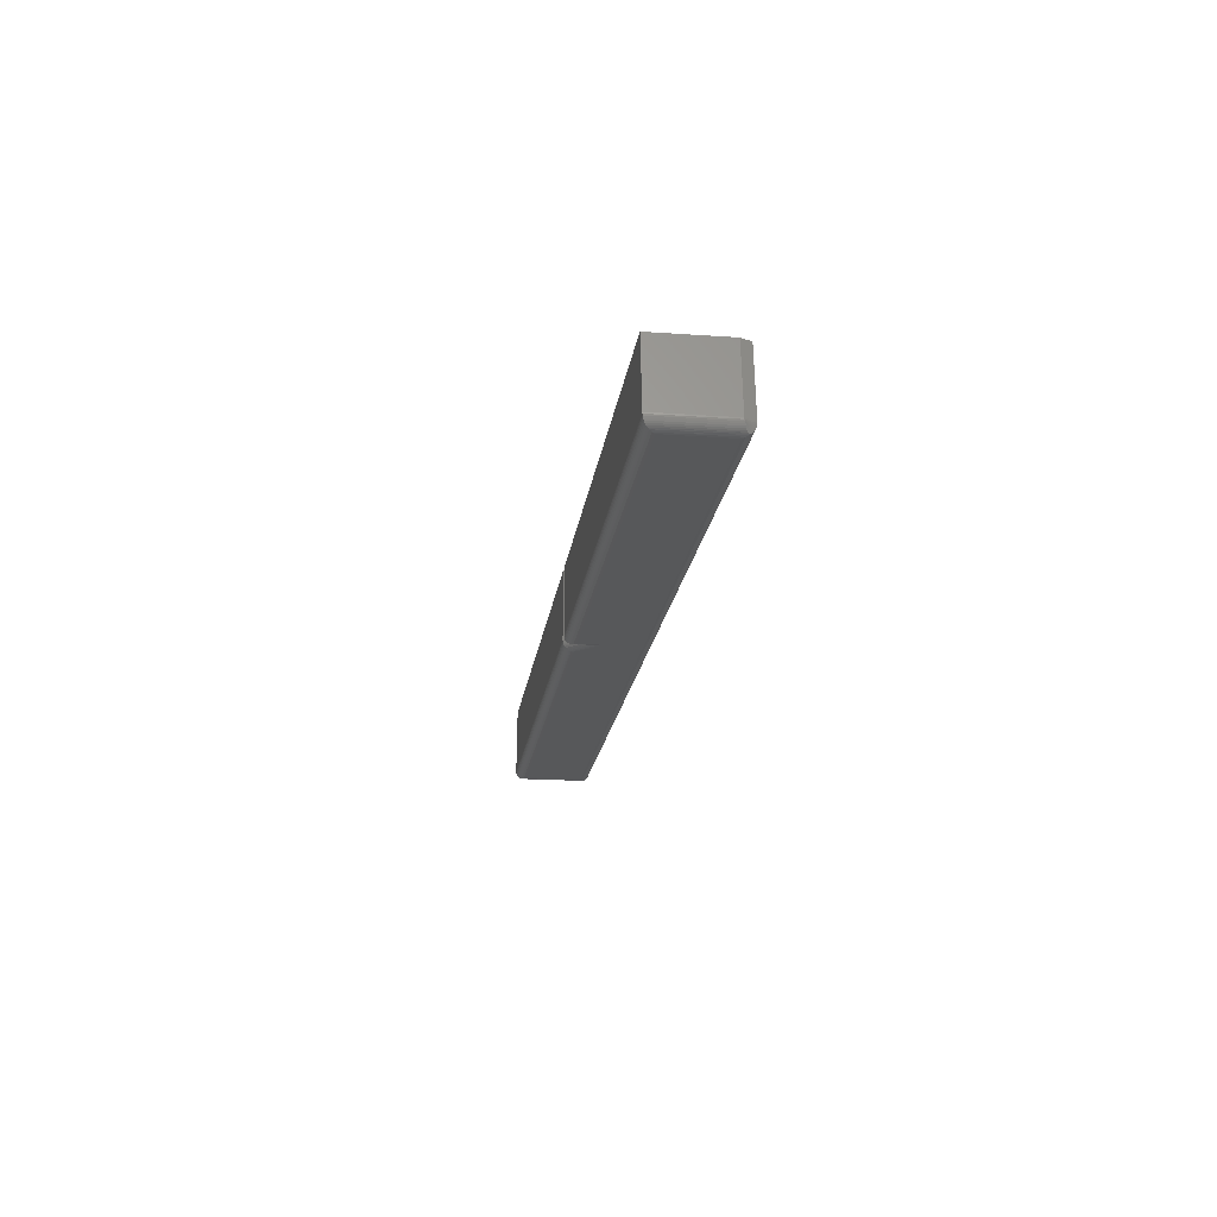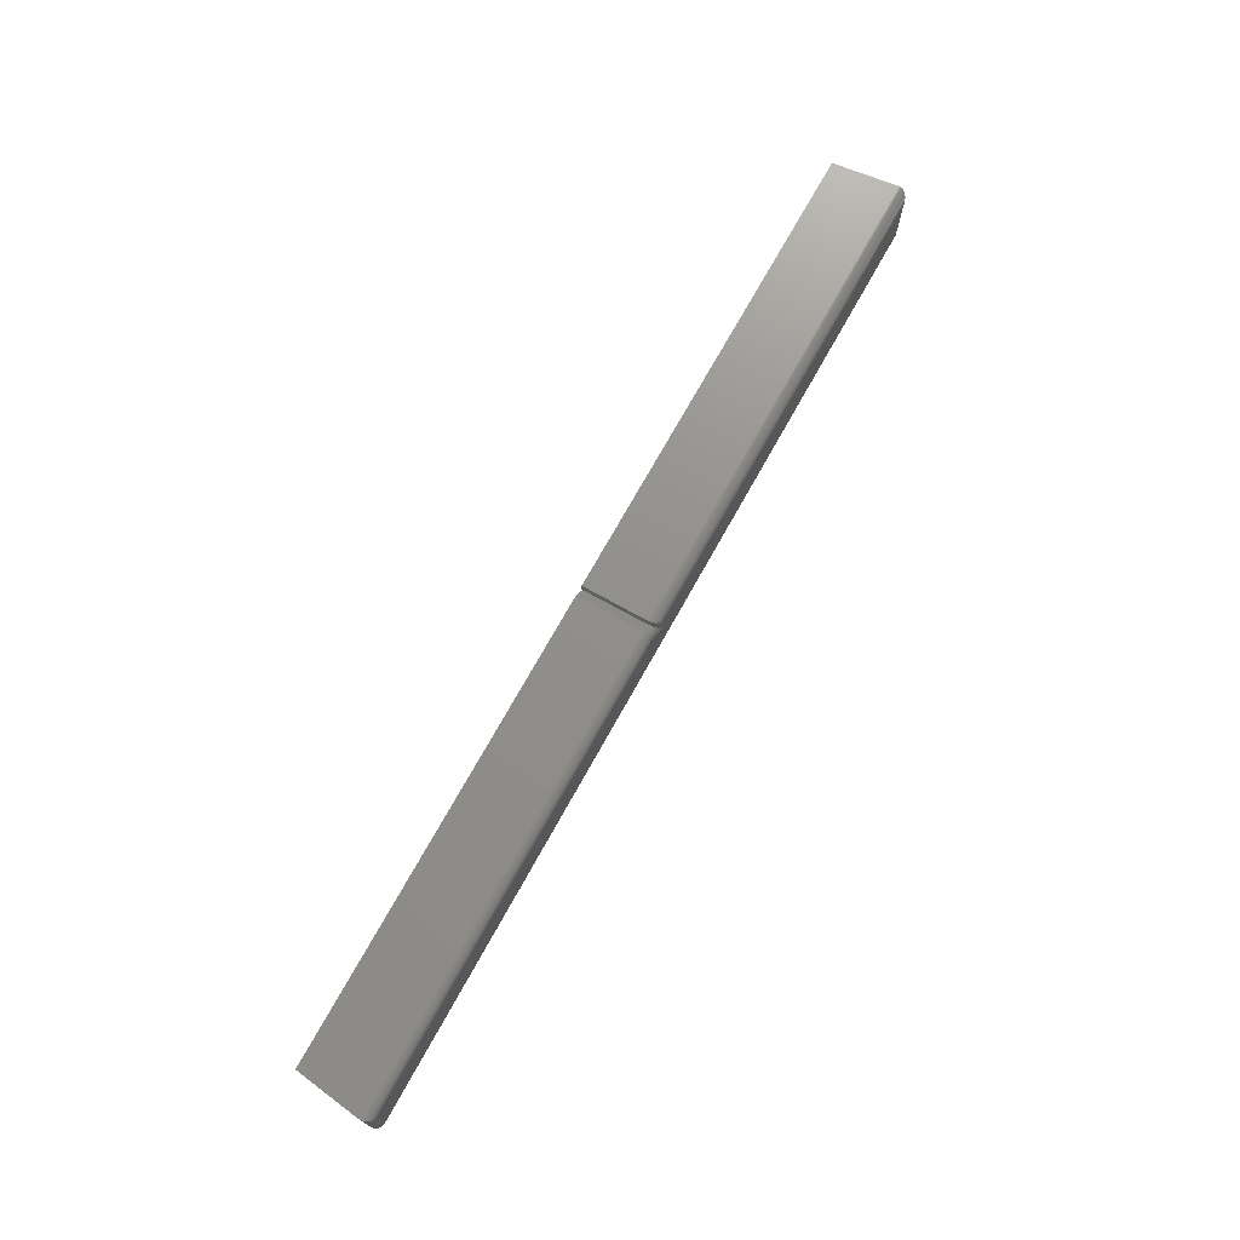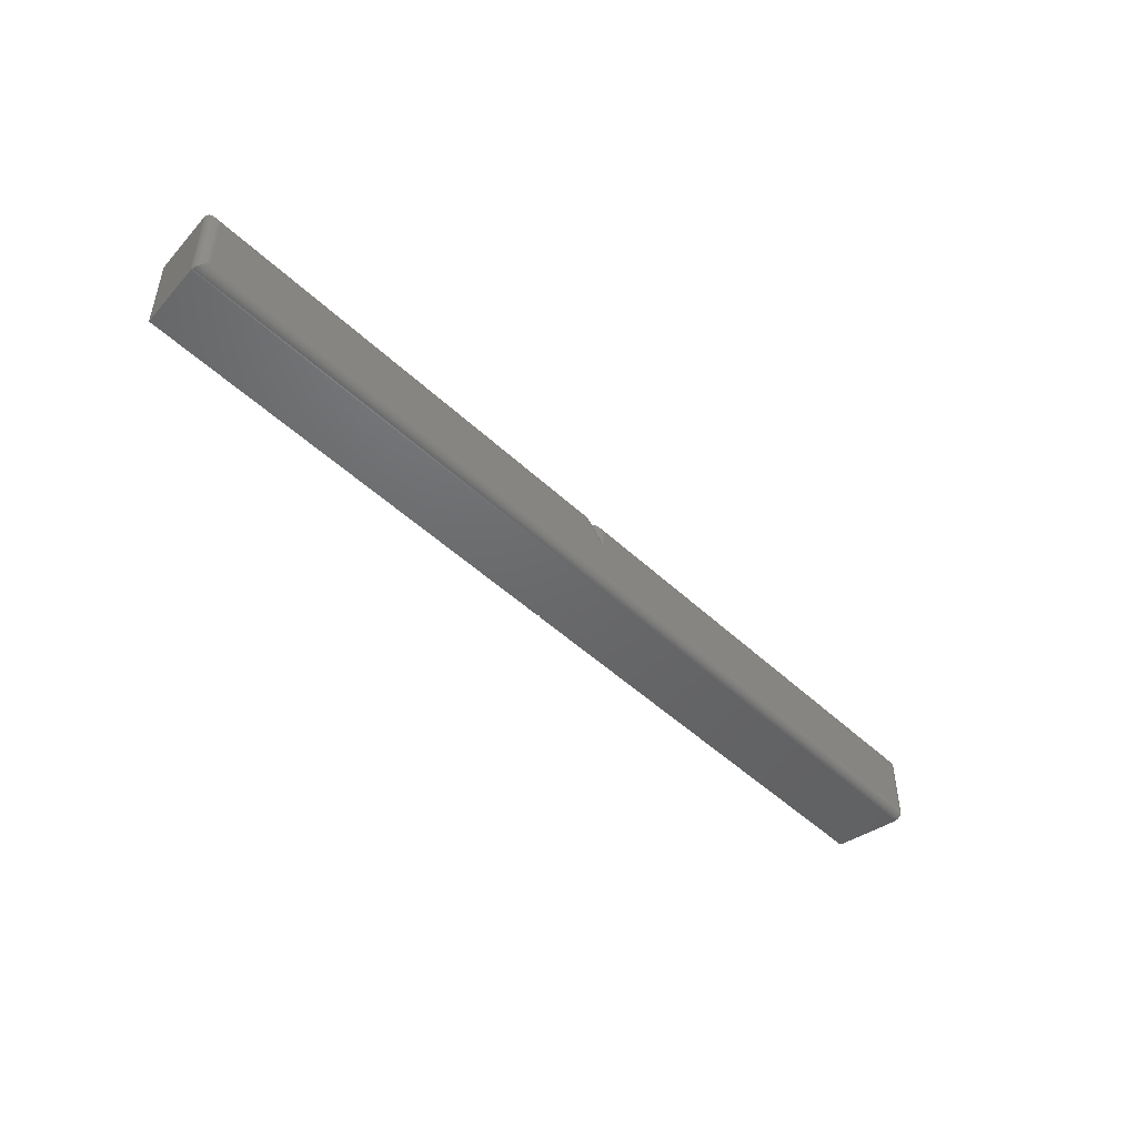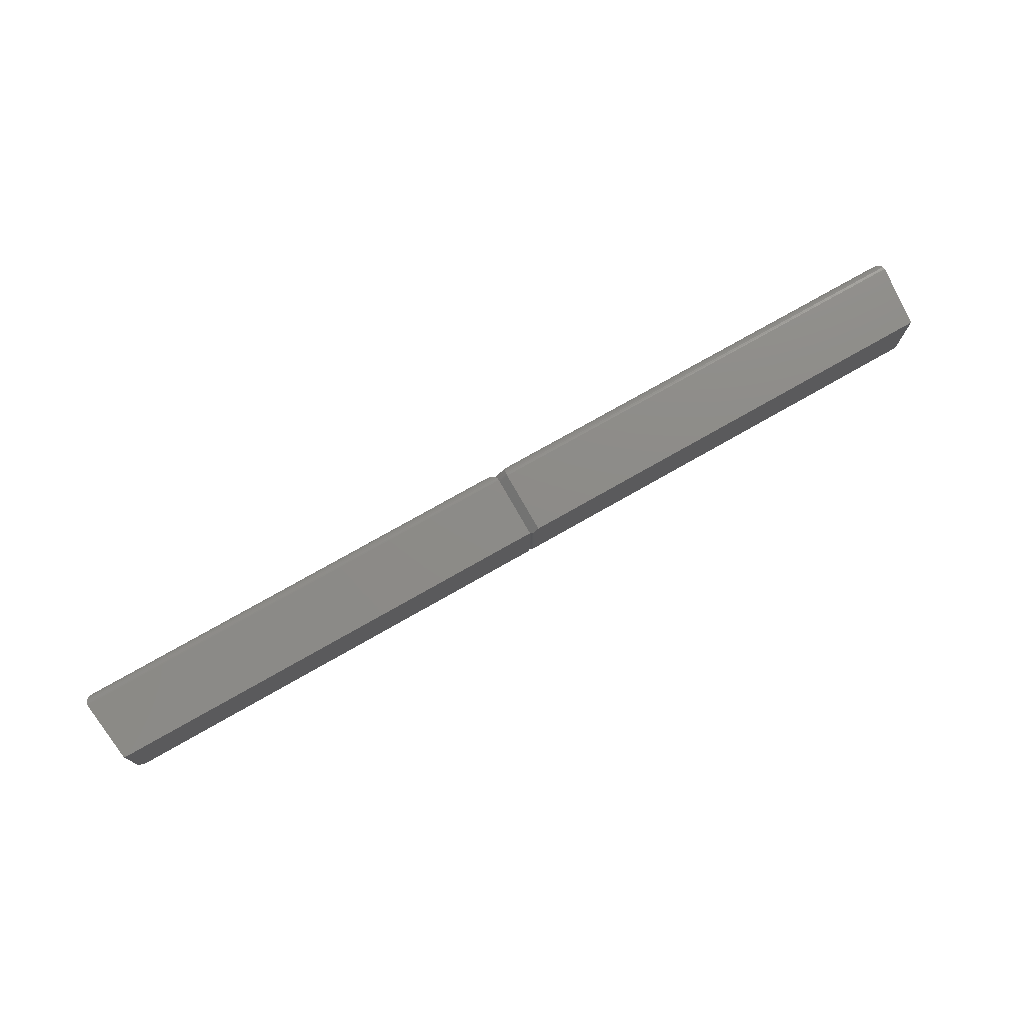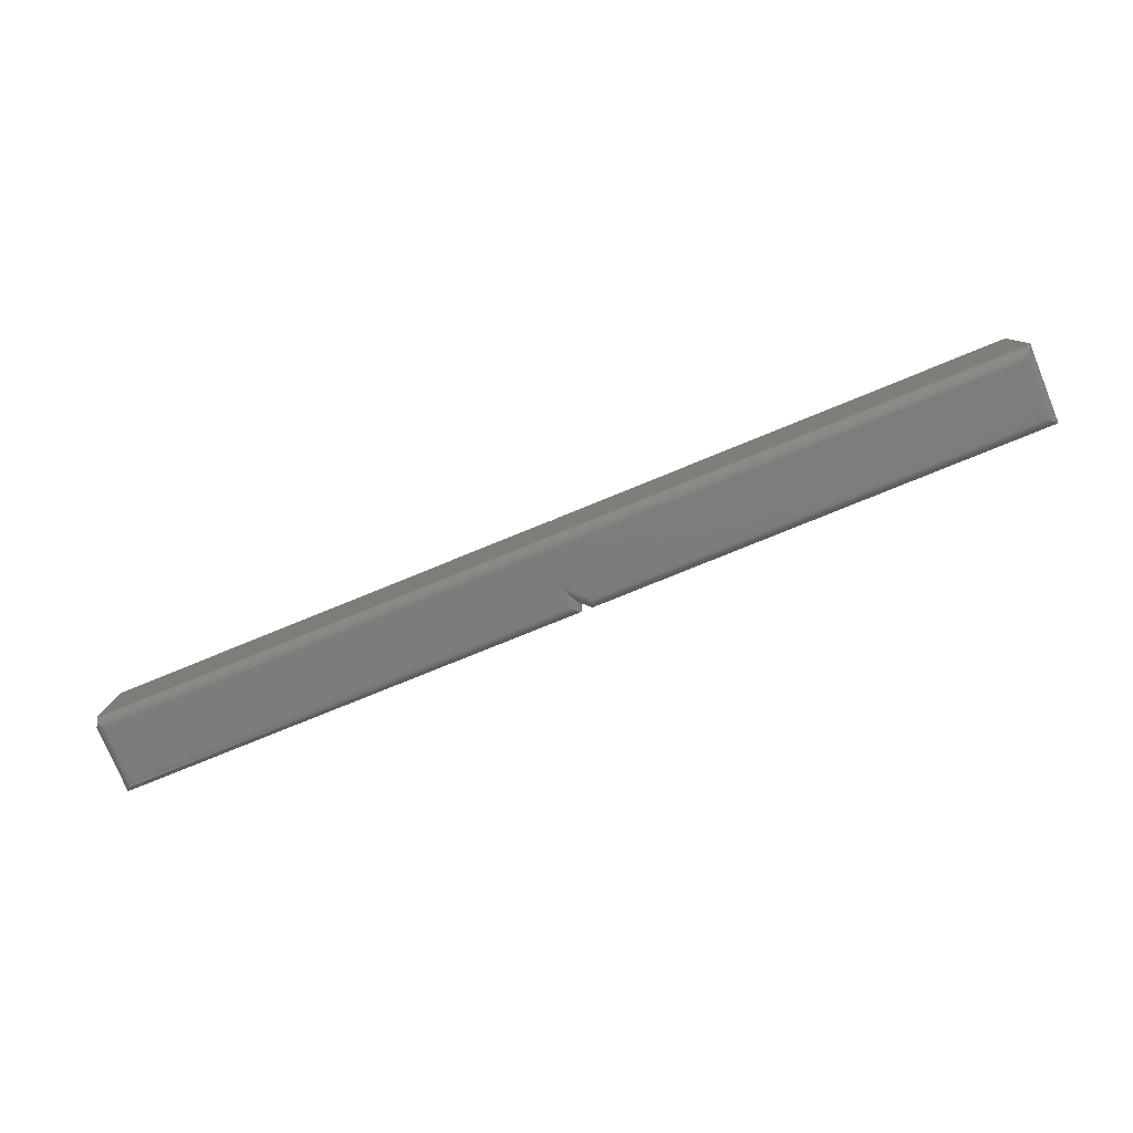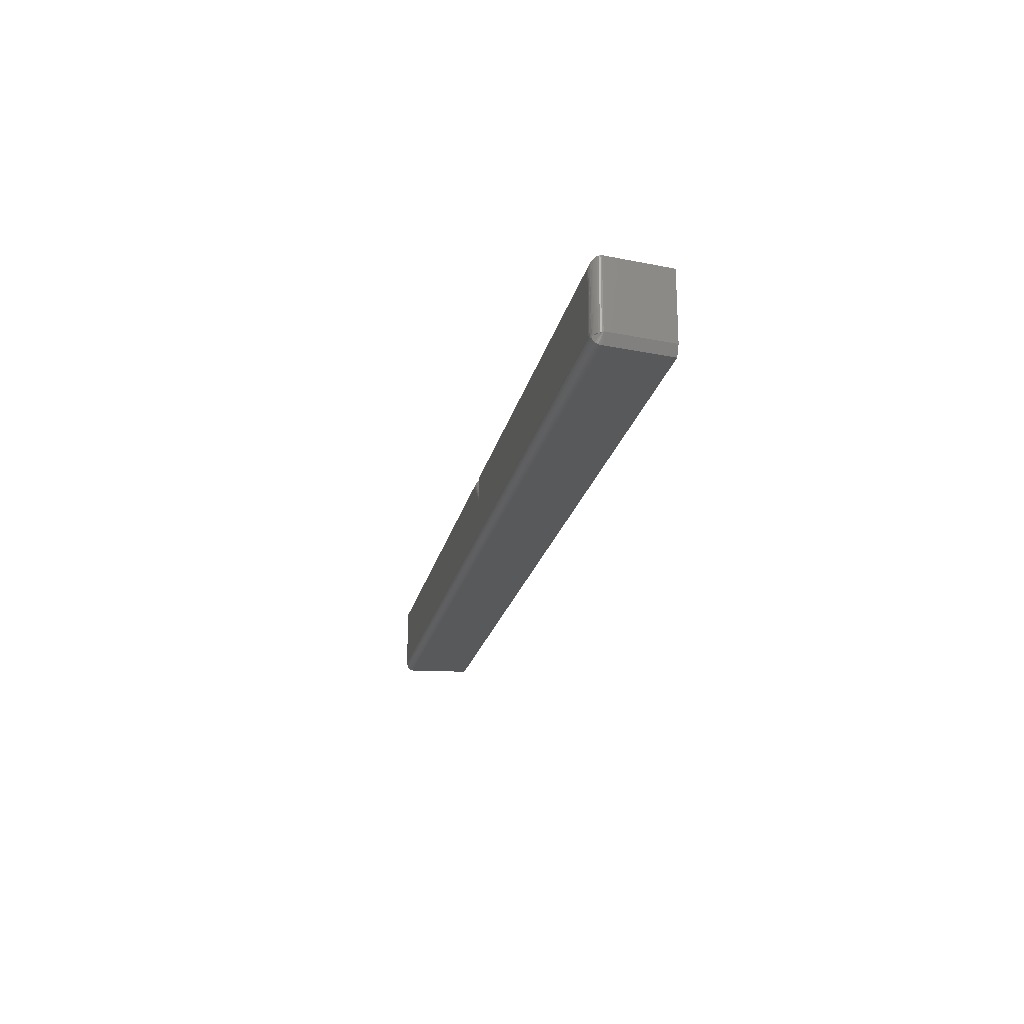
<metadata>
{"format":"stl","ext":"stl","renderer":"f3d","projection":"perspective","resolution":1024,"background":"white","views":[{"elev":-19.2,"azim":-97.5,"up":"+Z"},{"elev":72.6,"azim":119.1,"up":"+Y"},{"elev":-47.5,"azim":133.3,"up":"+Y"},{"elev":75.7,"azim":-29.6,"up":"+Y"},{"elev":-76.2,"azim":22.3,"up":"+Z"},{"elev":-21.5,"azim":-102.2,"up":"+Y"}]}
</metadata>
<code>
# stl→obj: 111 verts, 218 faces
v -0.7322 0.04688 4.483e-17
v -0.7358 -0.0505 0.000427
v -0.7358 0.0505 0.000427
v -0.7322 -0.04688 4.483e-17
v -0.7393 -0.05402 0.001731
v -0.7393 0.05402 0.001731
v -0.7407 -0.05267 0.002554
v -0.7417 -0.0512 0.003289
v -0.7414 0.05615 0.003051
v -0.7432 -0.05023 0.004534
v -0.7433 0.05805 0.004702
v -0.7447 -0.04961 0.006373
v -0.7449 0.05966 0.006646
v -0.7462 -0.04911 0.008683
v -0.74 -0.05469 0.002092
v -0.7476 -0.04688 0.01769
v -0.7476 0.0625 0.01769
v -0.7478 -0.04688 0.01562
v -0.7478 0.0625 0.01562
v -0.7476 -0.04781 0.01352
v -0.7477 0.06237 0.01365
v -0.7471 -0.04856 0.01117
v -0.7471 0.06186 0.01119
v -0.7462 0.06094 0.008829
v 0.7358 -0.0505 0.000427
v 0.7322 -0.04688 -4.483e-17
v 0.7414 -0.05615 0.003051
v -0.74 -0.05692 0.003654
v 0.7393 -0.05402 0.001731
v 0.7433 -0.05805 0.004702
v -0.74 -0.05884 0.00558
v 0.7449 -0.05966 0.006646
v -0.74 -0.06041 0.007812
v 0.7462 -0.06094 0.008829
v -0.74 -0.06156 0.01028
v 0.7478 -0.0625 0.01562
v -0.74 -0.0625 0.01562
v 0.7477 -0.06237 0.01365
v -0.74 -0.06226 0.01291
v 0.7471 -0.06186 0.01119
v -0.7399 -0.0625 0.01666
v -0.7263 -0.0625 0.1184
v 0.001317 -0.0625 0.1149
v 7.251e-18 -0.0625 0.1184
v 0.7476 -0.0625 0.01769
v 0.7342 -0.0625 0.1184
v 0.007812 -0.0625 0.1184
v 0.006288 -0.0625 0.1183
v 0.004823 -0.0625 0.1178
v 0.003472 -0.0625 0.1171
v 0.002288 -0.0625 0.1161
v -0.7342 0.0625 0.1184
v -0.7342 -0.04688 0.1184
v 7.251e-18 0.0625 0.1184
v -0.01562 0.009153 9.568e-19
v -0.012 0.0505 0.000427
v -0.01236 0.01703 0.000345
v -0.01562 0.04688 9.568e-19
v -0.008477 0.05402 0.001731
v -0.00912 0.02486 0.00142
v -0.00635 0.05615 0.003051
v -0.005938 0.03254 0.003365
v -0.004452 0.05805 0.004702
v -0.004225 0.03668 0.00494
v -0.002838 0.05966 0.006646
v -0.00218 0.04161 0.007665
v -0.001555 0.06094 0.008829
v -0.0007452 0.04508 0.01086
v -0.0006435 0.06186 0.01119
v -0.0001256 0.06237 0.01365
v -0.001157 0.04408 0.009725
v 1.12e-16 0.0625 0.01562
v -5.204e-18 0.04688 0.01562
v -0.0001924 0.04641 0.01318
v 0.7322 0.04688 -4.483e-17
v 0.0221 0.04688 -1.353e-18
v 0 0.04688 0.1106
v 0.0005947 -0.0625 0.1136
v 0.0001501 -0.0625 0.1121
v 6.773e-18 -0.0625 0.1106
v 0.02076 0.05011 0.0003381
v 0.01593 0.06176 0.01089
v 0.01632 0.06083 0.008604
v 0.01685 0.05955 0.006493
v 0.01751 0.05796 0.00461
v 0.01828 0.05608 0.003002
v 0.01885 0.0547 0.002103
v 0.01946 0.05325 0.001359
v 0.0201 0.0517 0.0007641
v 0.01562 0.0625 0.01562
v 0.0157 0.06232 0.01329
v 0.005291 0.05217 0.118
v 0.0008466 0.04772 0.1141
v 0.004179 0.05105 0.1175
v 0.003158 0.05003 0.1169
v 0.00225 0.04912 0.1161
v 9.658e-05 0.04697 0.1118
v 0.006469 0.05334 0.1183
v 0.007812 0.05469 0.1184
v 0.01562 0.0625 0.1184
v 0.7476 0.0625 0.01769
v 0.7478 0.0625 0.01562
v 0.7342 0.0625 0.1184
v 0.7358 0.0505 0.000427
v 0.7462 0.06094 0.008829
v 0.7449 0.05966 0.006646
v 0.7433 0.05805 0.004702
v 0.7414 0.05615 0.003051
v 0.7393 0.05402 0.001731
v 0.7477 0.06237 0.01365
v 0.7471 0.06186 0.01119
f 1 2 3
f 1 4 2
f 3 2 5
f 6 7 8
f 6 8 9
f 9 8 10
f 9 10 11
f 11 10 12
f 11 12 13
f 13 12 14
f 15 7 6
f 15 6 3
f 15 3 5
f 16 17 18
f 18 17 19
f 18 19 20
f 20 19 21
f 20 21 22
f 22 21 23
f 22 23 14
f 14 23 24
f 14 24 13
f 4 25 2
f 4 26 25
f 15 27 28
f 15 5 27
f 2 25 29
f 2 29 5
f 29 27 5
f 28 27 30
f 28 30 31
f 31 30 32
f 31 32 33
f 32 34 33
f 35 33 34
f 36 37 38
f 38 37 39
f 38 39 40
f 40 39 35
f 40 35 34
f 36 41 37
f 42 43 44
f 42 41 43
f 45 46 47
f 45 47 48
f 45 48 49
f 45 49 50
f 45 50 51
f 45 51 43
f 45 43 41
f 45 41 36
f 52 17 53
f 53 17 16
f 44 54 42
f 42 54 52
f 42 52 53
f 41 42 16
f 16 42 53
f 28 7 15
f 18 20 22
f 18 22 14
f 18 14 12
f 18 12 10
f 18 10 8
f 18 8 7
f 18 7 28
f 18 28 31
f 18 31 33
f 18 33 35
f 18 35 39
f 18 39 37
f 41 16 37
f 37 16 18
f 55 56 57
f 55 58 56
f 57 56 59
f 57 59 60
f 60 59 61
f 60 61 62
f 62 61 63
f 62 63 64
f 64 63 65
f 64 65 66
f 66 65 67
f 68 69 70
f 69 68 67
f 67 68 71
f 67 71 66
f 72 73 70
f 70 73 74
f 70 74 68
f 75 55 76
f 75 26 55
f 55 26 4
f 55 4 58
f 58 4 1
f 54 72 19
f 54 19 17
f 54 17 52
f 77 73 72
f 77 72 54
f 77 54 44
f 77 44 43
f 77 43 78
f 77 78 79
f 77 79 80
f 58 3 56
f 58 1 3
f 24 65 13
f 13 65 63
f 13 63 11
f 11 63 61
f 11 61 9
f 9 61 59
f 9 59 6
f 6 59 56
f 6 56 3
f 19 72 21
f 21 72 70
f 21 70 23
f 23 70 69
f 23 69 24
f 24 69 67
f 24 67 65
f 76 57 81
f 76 55 57
f 74 82 68
f 68 82 83
f 83 71 68
f 83 66 71
f 66 83 84
f 66 84 85
f 66 85 64
f 64 85 86
f 64 86 62
f 62 86 87
f 62 87 88
f 62 88 60
f 60 88 89
f 60 89 81
f 60 81 57
f 73 90 74
f 74 90 91
f 74 91 82
f 92 93 94
f 94 93 95
f 95 93 96
f 97 93 92
f 97 92 98
f 97 98 99
f 97 99 100
f 97 100 77
f 77 100 73
f 73 100 90
f 101 102 90
f 101 90 100
f 101 100 103
f 26 104 25
f 26 75 104
f 105 32 106
f 106 32 30
f 106 30 107
f 107 30 27
f 107 27 108
f 108 27 29
f 108 29 109
f 109 29 25
f 109 25 104
f 101 45 102
f 102 45 36
f 102 36 110
f 110 36 38
f 110 38 111
f 111 38 40
f 111 40 105
f 105 40 34
f 105 34 32
f 75 81 104
f 75 76 81
f 83 106 84
f 84 106 107
f 84 107 85
f 85 107 108
f 85 108 86
f 89 104 81
f 109 104 89
f 109 89 88
f 109 88 87
f 109 87 86
f 109 86 108
f 90 102 91
f 91 102 110
f 91 110 82
f 82 110 111
f 82 111 83
f 83 111 105
f 83 105 106
f 101 103 45
f 45 103 46
f 47 98 48
f 47 99 98
f 78 43 51
f 95 50 49
f 95 49 94
f 94 49 92
f 49 48 92
f 92 48 98
f 77 80 97
f 97 80 79
f 97 79 93
f 93 79 78
f 93 78 51
f 50 95 51
f 51 95 96
f 51 96 93
f 46 103 47
f 47 103 100
f 47 100 99

</code>
